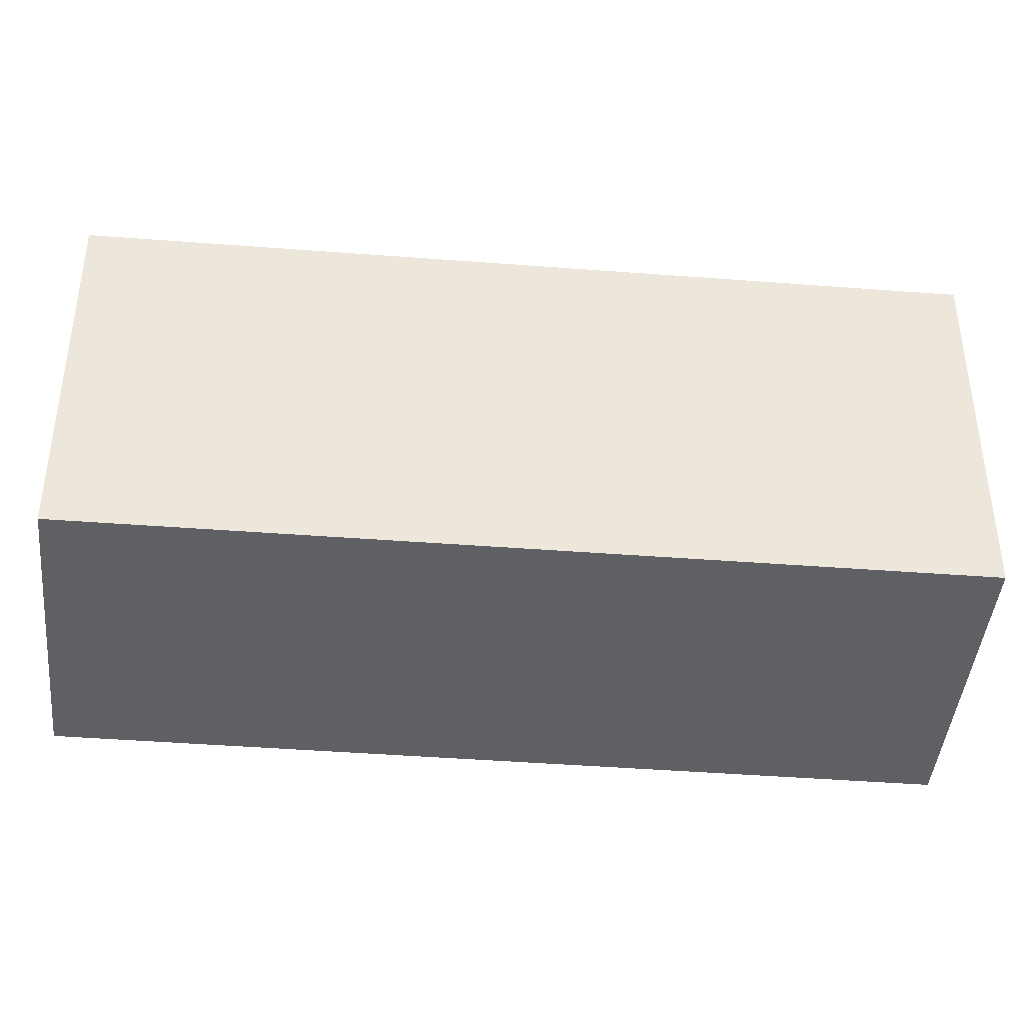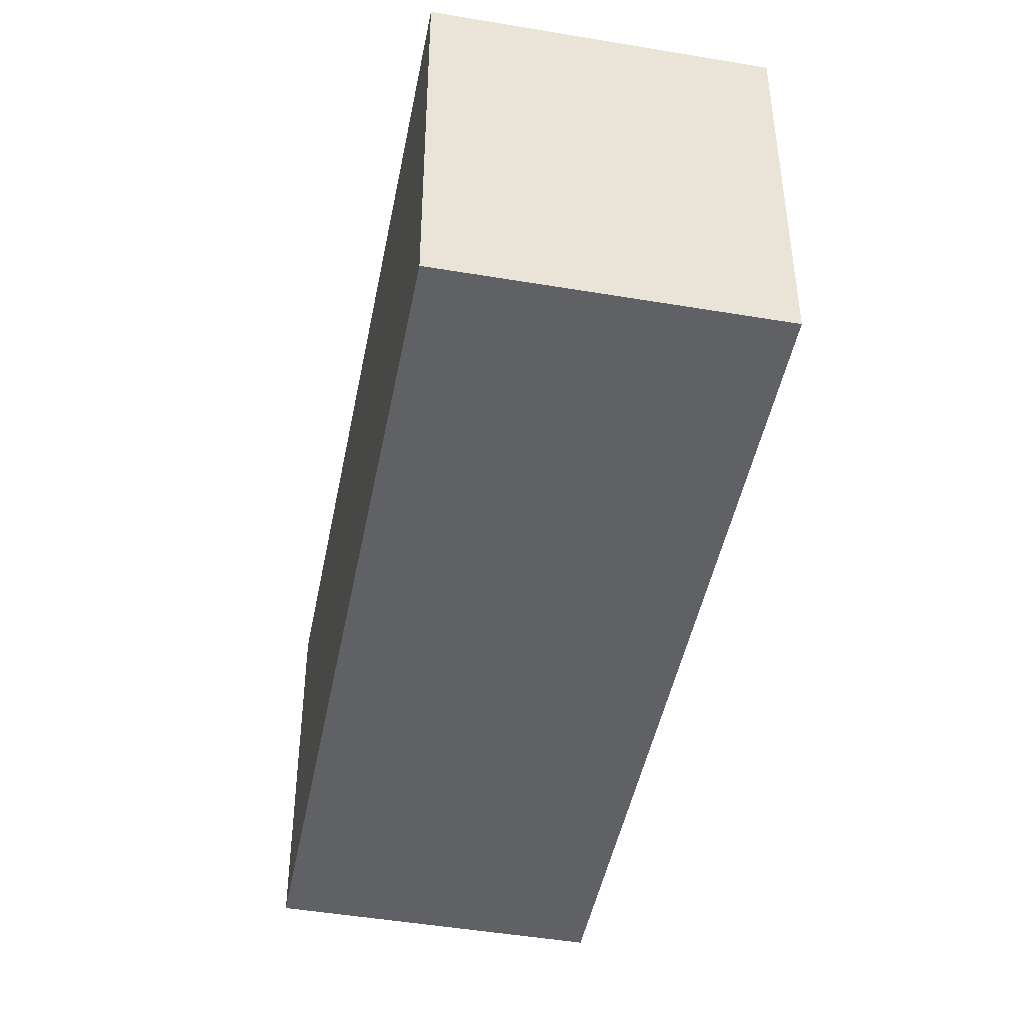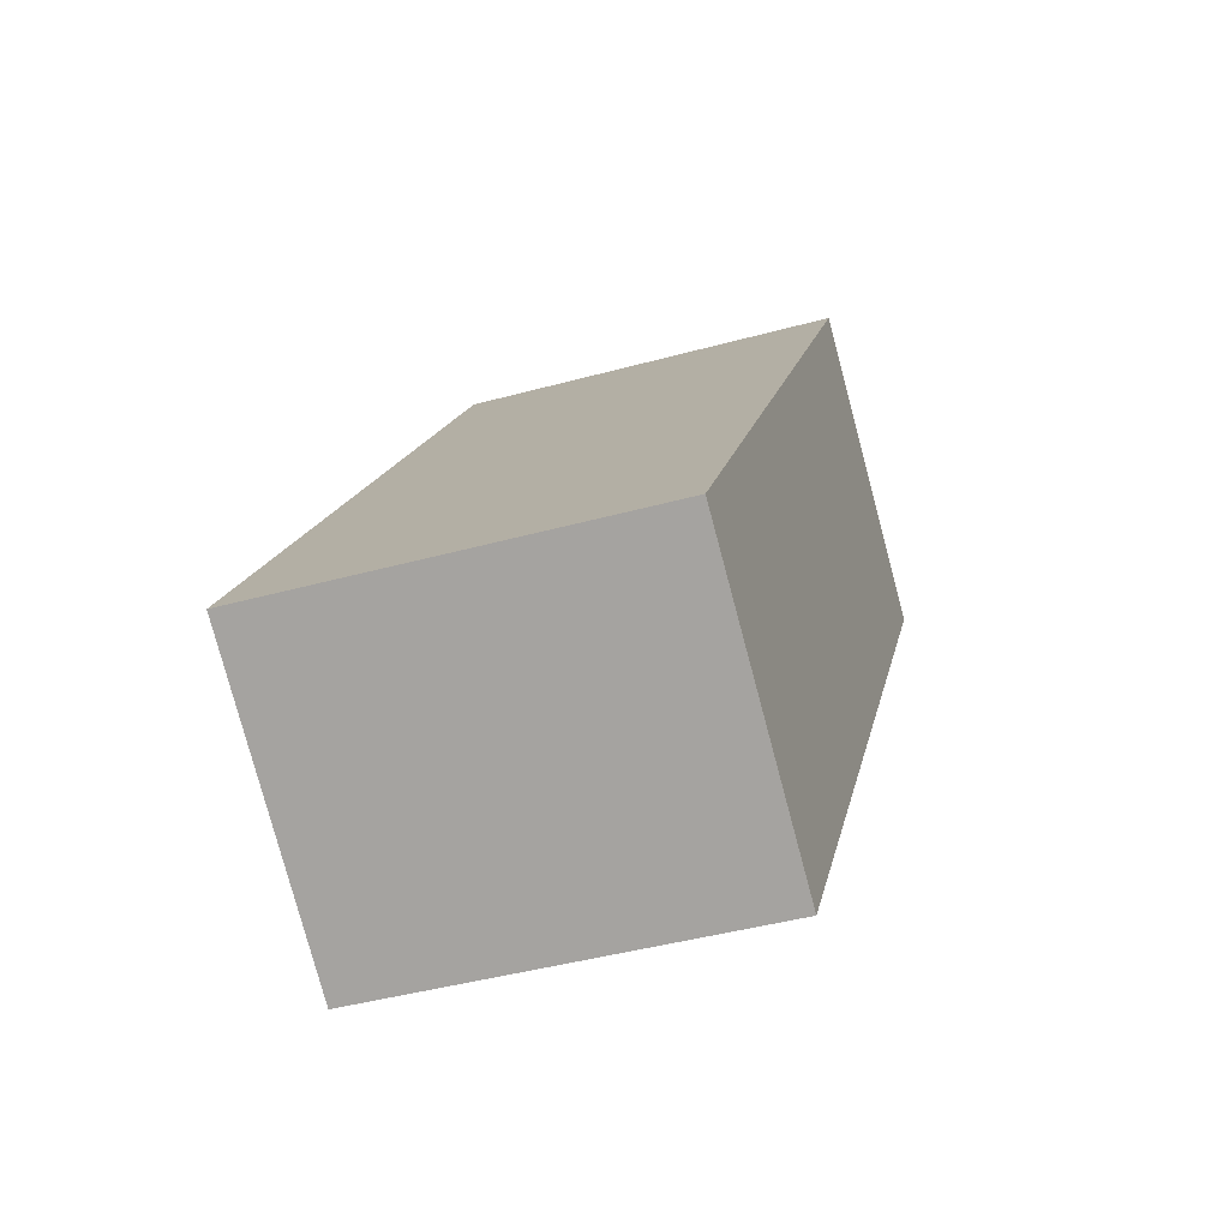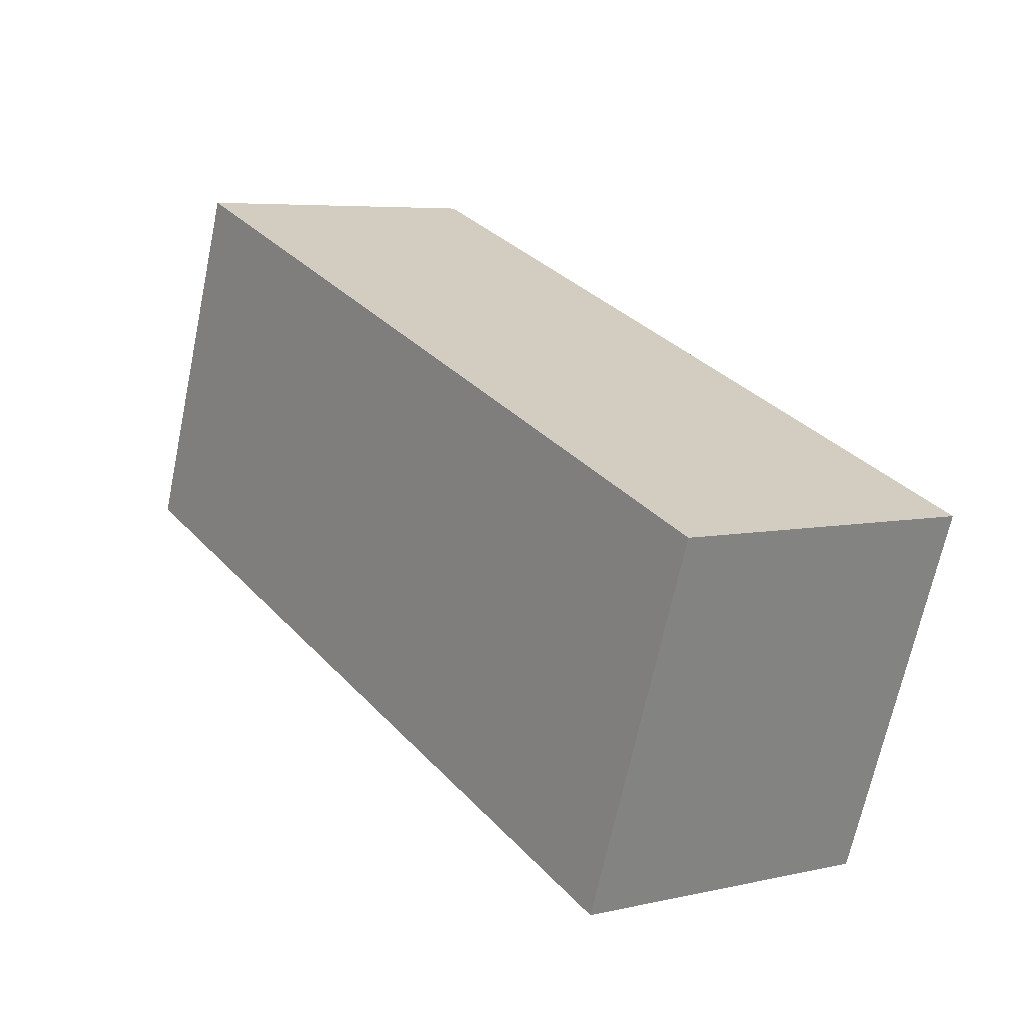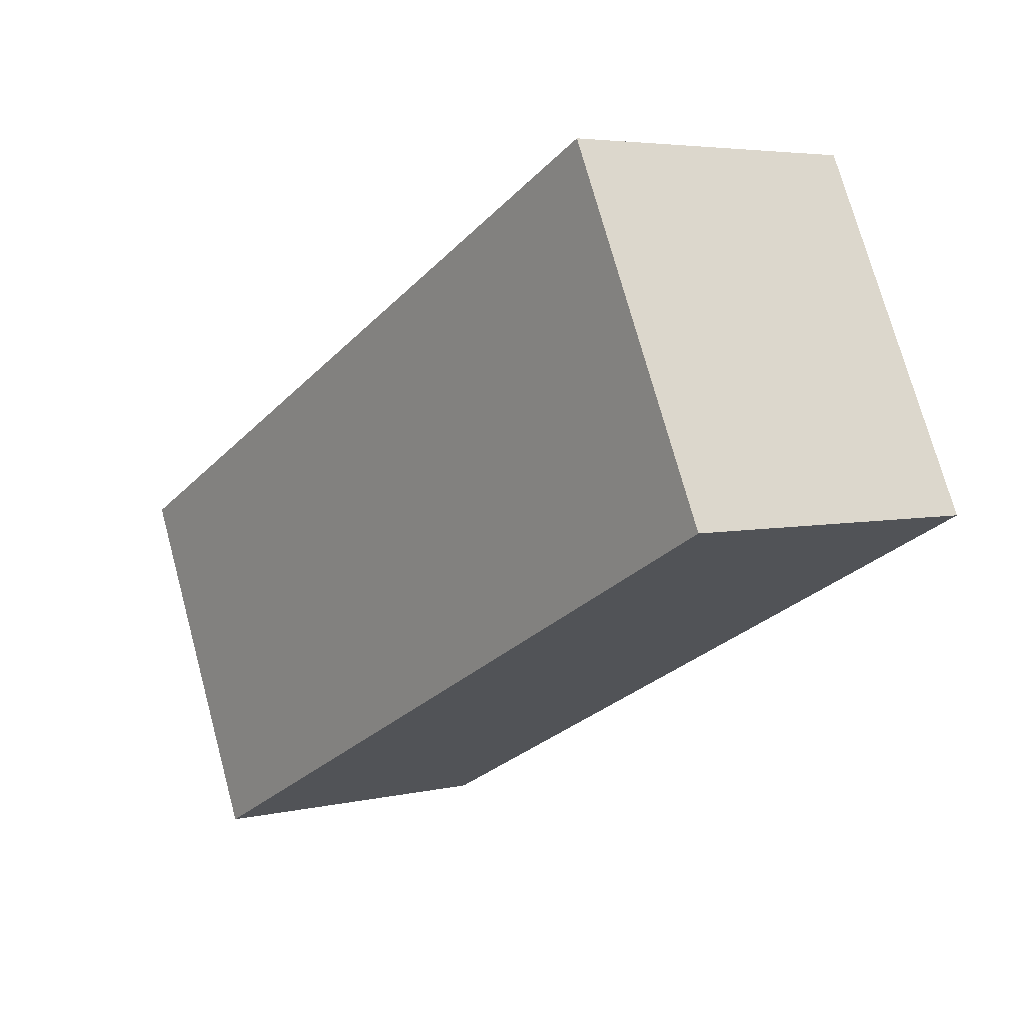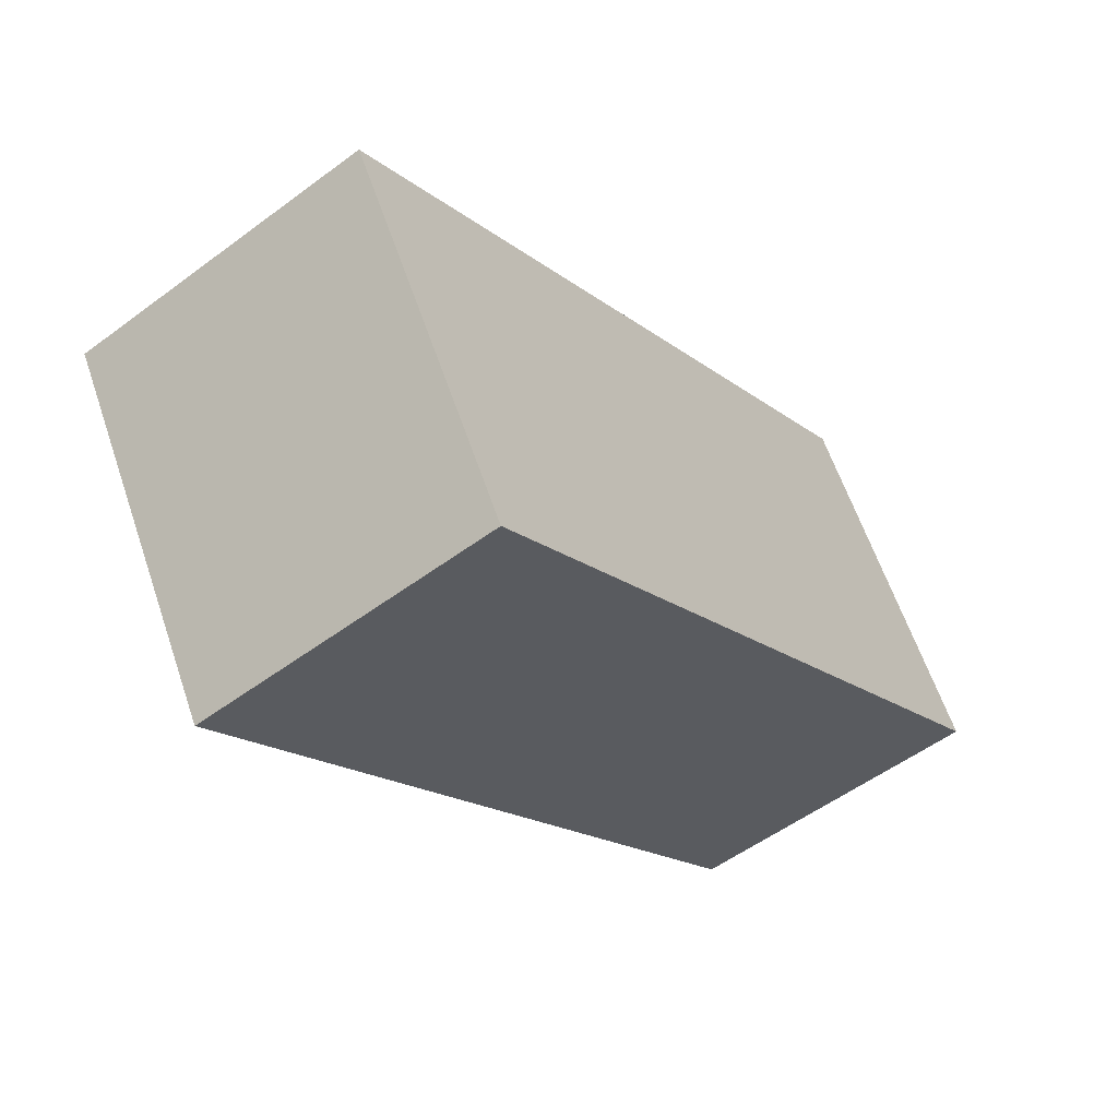
<metadata>
{"format":"obj","ext":"obj","renderer":"f3d","projection":"perspective","resolution":1024,"background":"white","views":[{"elev":-42.4,"azim":-129.4,"up":"+Y"},{"elev":-46.2,"azim":-45.0,"up":"+Y"},{"elev":-42.9,"azim":108.1,"up":"+Z"},{"elev":-67.5,"azim":-11.8,"up":"+Z"},{"elev":73.3,"azim":164.8,"up":"+Z"},{"elev":61.5,"azim":-18.8,"up":"+Z"}]}
</metadata>
<code>
v  2.52 1.957 -3.716
v  1.367 1.957 0.924
v  3.883 1.957 -2.801
v  0 1.957 1.198e-16
v  3.883 1.715e-16 -2.801
v  2.52 2.275e-16 -3.716
v  0 0 0
v  1.367 -5.658e-17 0.924
g defaultobject
f 1 2 3
f 2 1 4
f 5 1 3
f 1 5 6
f 6 4 1
f 4 6 7
f 7 2 4
f 2 7 8
f 8 3 2
f 3 8 5
f 8 6 5
f 6 8 7

</code>
